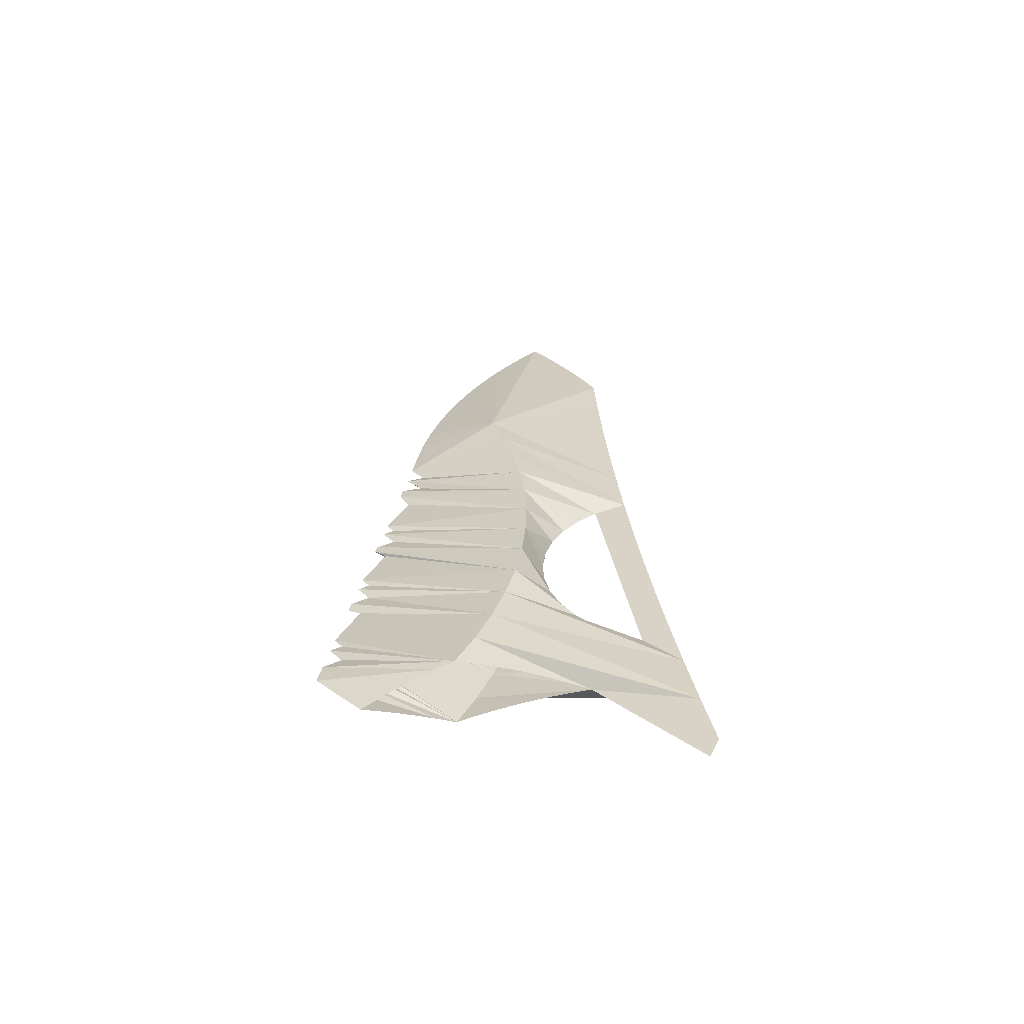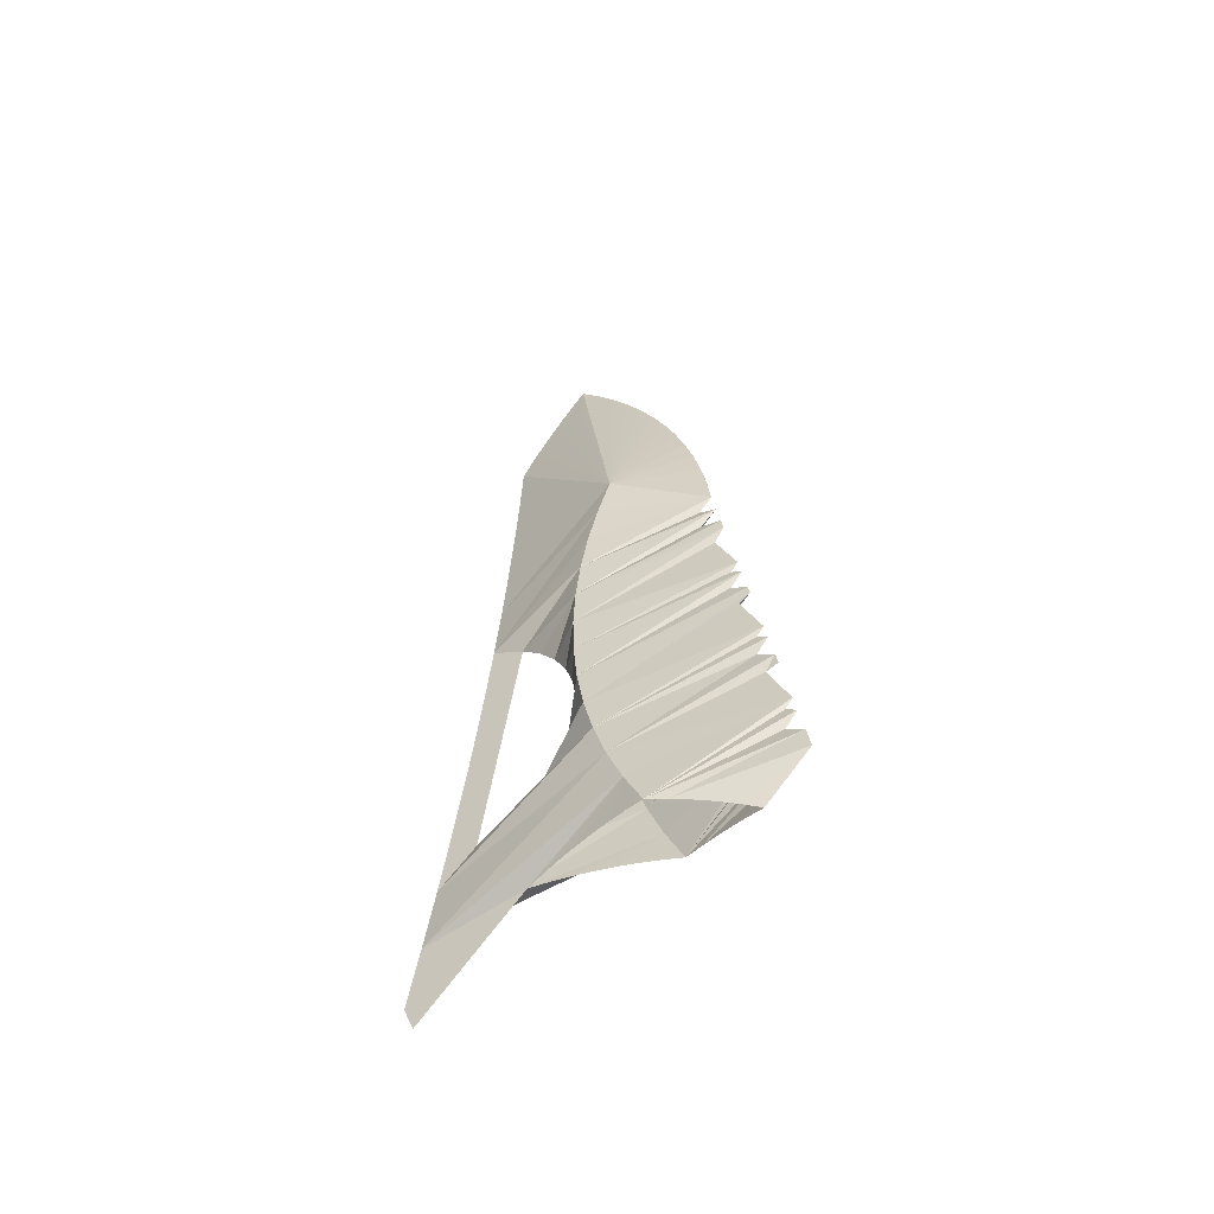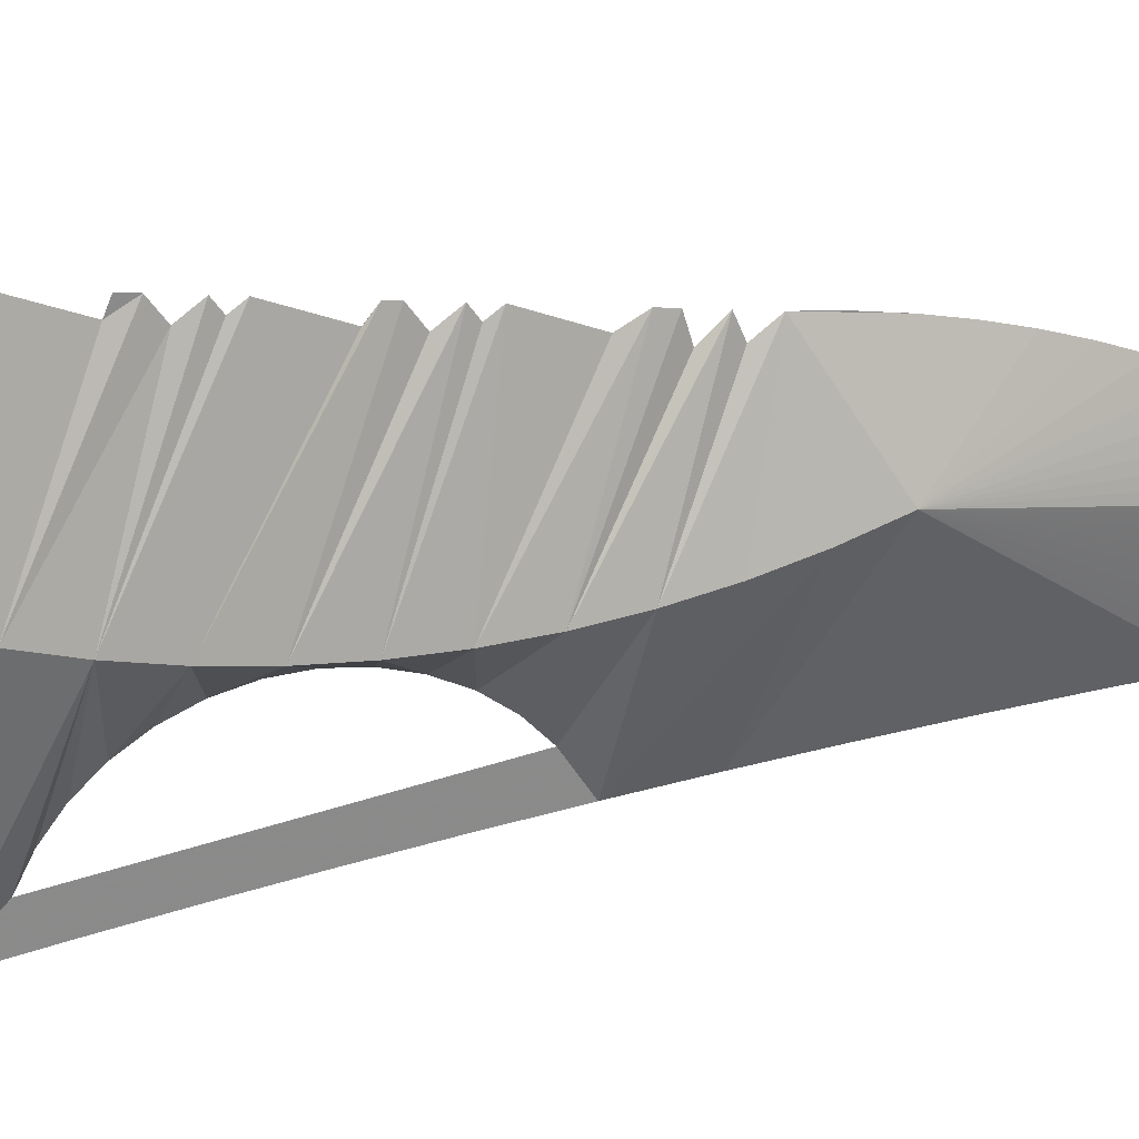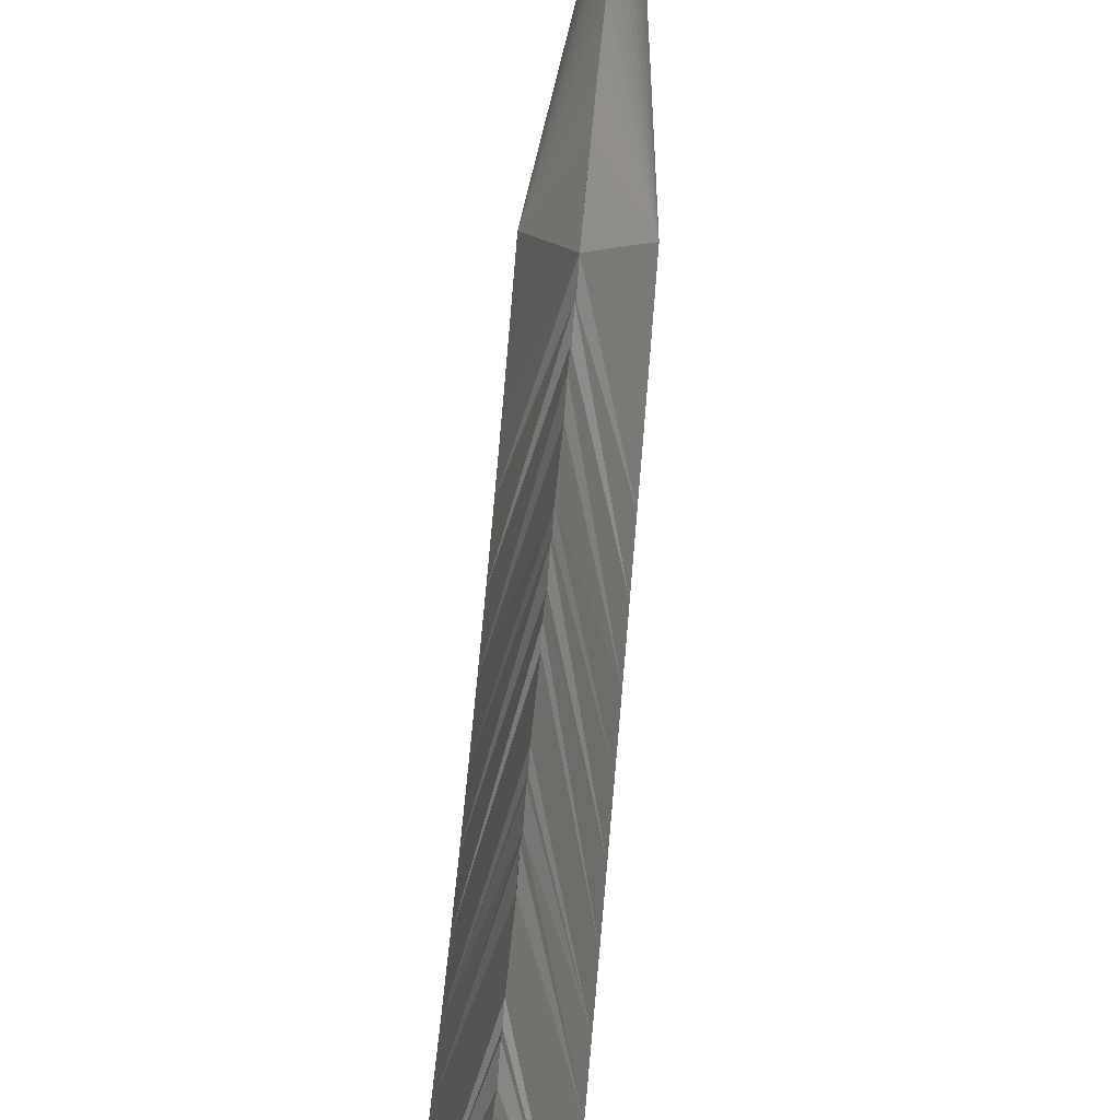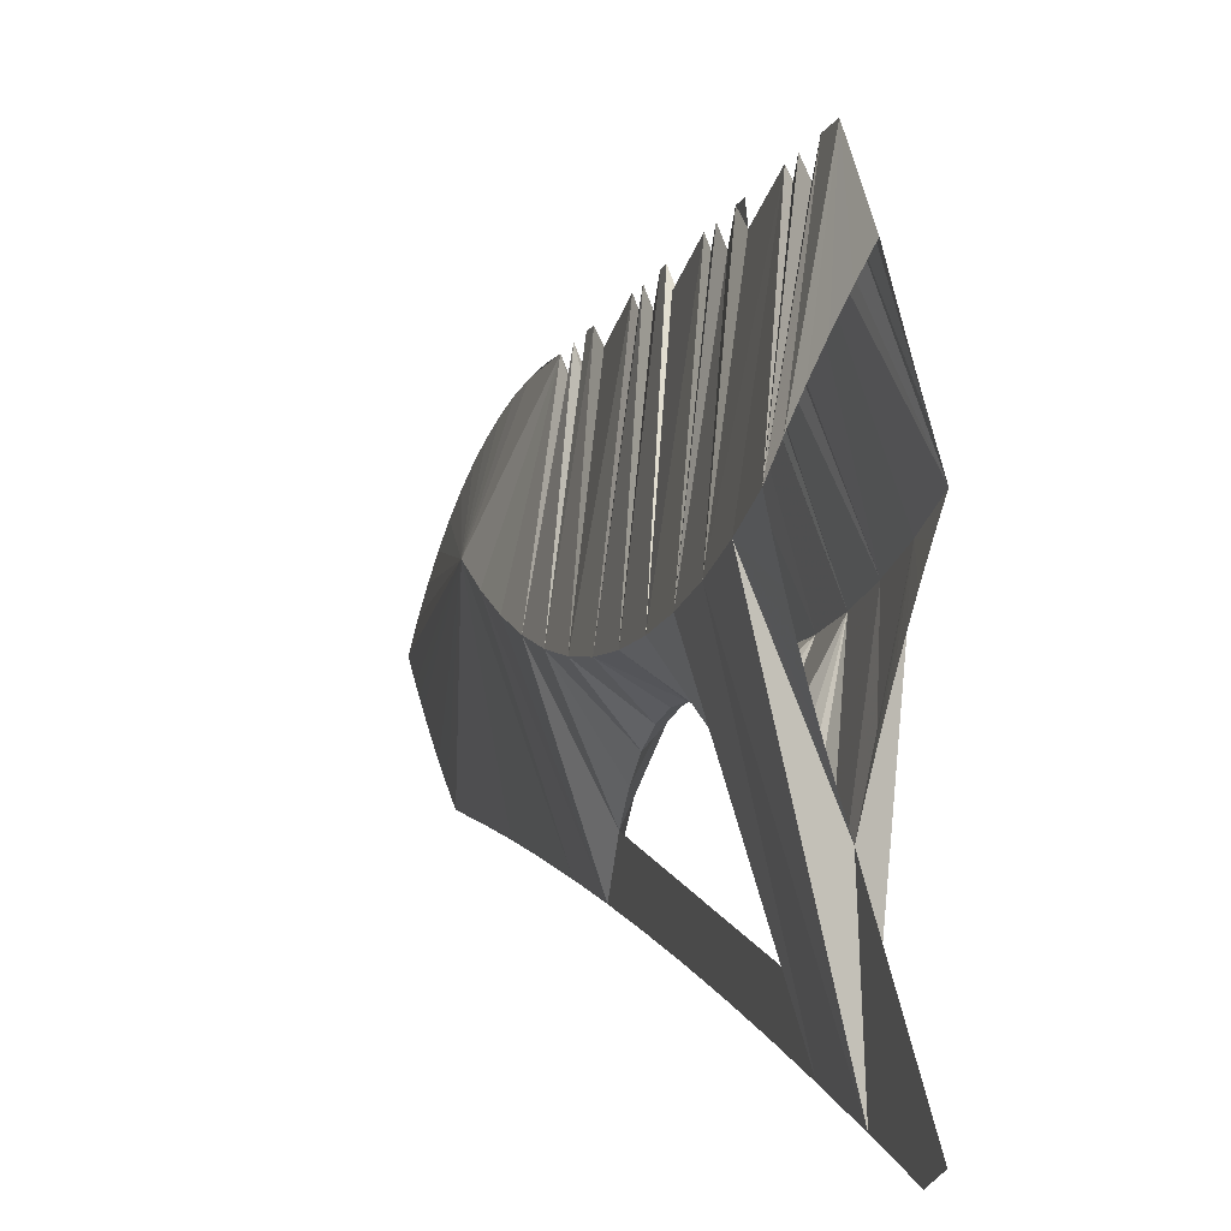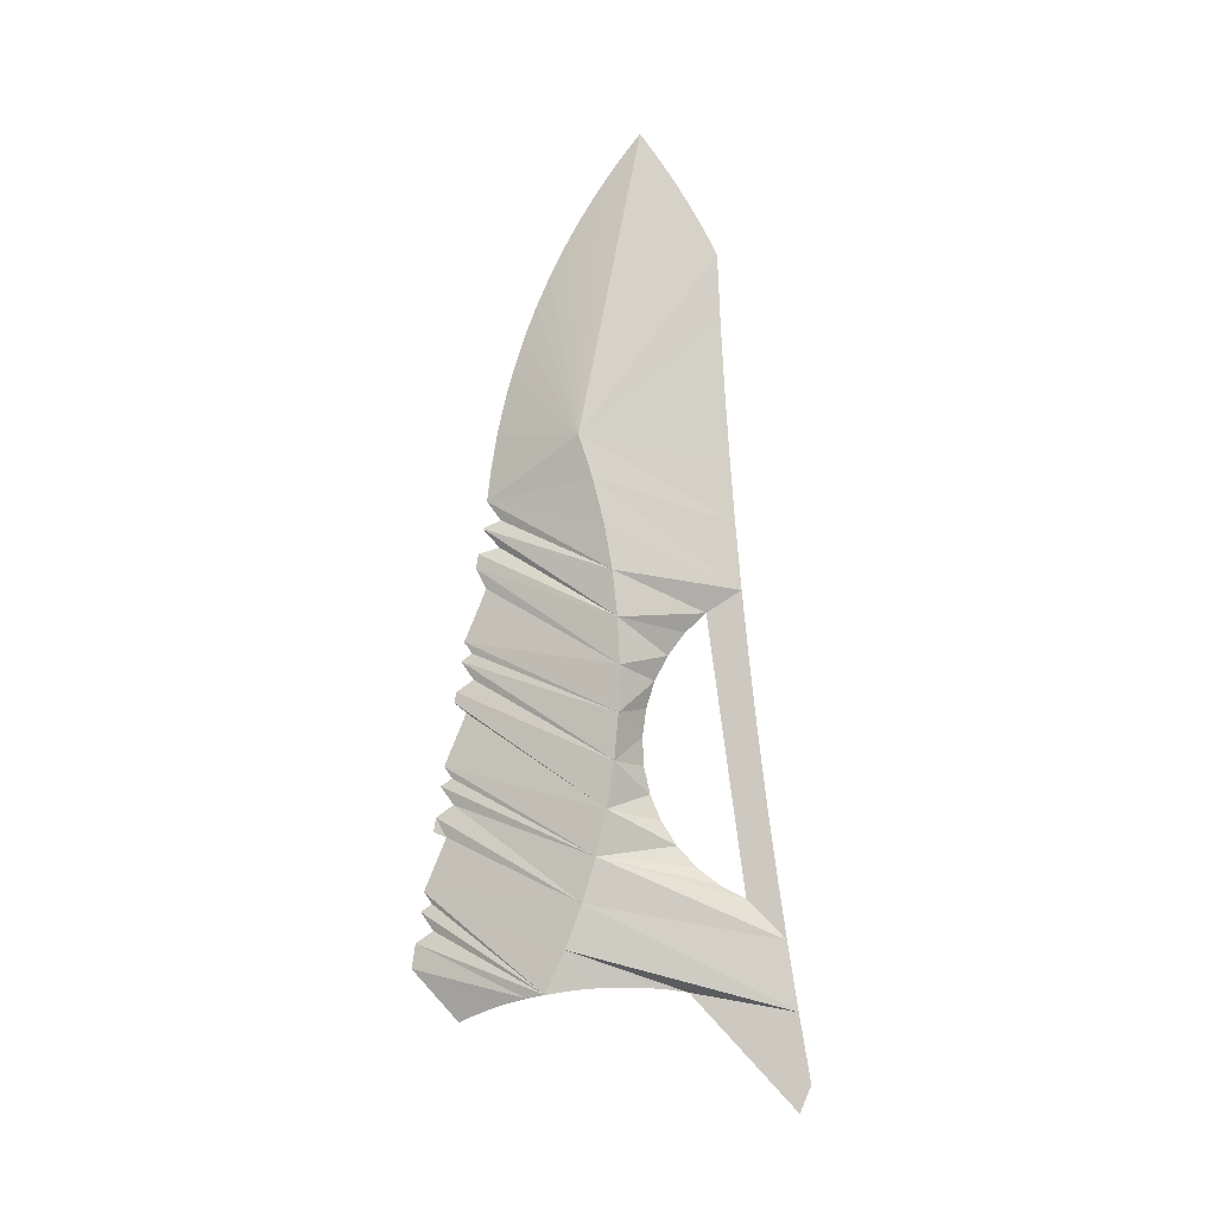
<metadata>
{"format":"obj","ext":"obj","renderer":"f3d","projection":"perspective","resolution":1024,"background":"white","views":[{"elev":-62.0,"azim":90.7,"up":"+Y"},{"elev":-56.5,"azim":-59.9,"up":"+Y"},{"elev":25.9,"azim":72.0,"up":"+Z"},{"elev":68.0,"azim":4.9,"up":"+Z"},{"elev":1.2,"azim":-13.8,"up":"+Z"},{"elev":-7.5,"azim":98.2,"up":"+Y"}]}
</metadata>
<code>
v 0.03054 0.4544 -0.0158
v 0.03054 0.4907 -0.02669
v 0.001129 0.5323 0.09347
v 0.001129 0.4261 -0.1727
v 0.001129 0.5472 0.1039
v 0.001129 0.5223 0.1078
v 0.001129 0.3711 -0.1812
v 0.001129 0.458 -0.1412
v 0.001129 0.5535 0.0948
v -0.02828 0.4907 -0.02669
v -0.02828 0.4544 -0.0158
v 0.001129 0.5064 0.09898
v 0.03054 0.4189 -0.002501
v 0.001129 0.4811 -0.1649
v 0.001129 0.4685 -0.1208
v 0.001129 0.563 0.1014
v 0.001129 0.5108 0.1095
v 0.001129 0.4631 0.1169
v -0.02828 0.4189 -0.002501
v 0.001129 0.3855 -0.09568
v 0.001129 0.5362 -0.1577
v 0.001129 0.4824 -0.1025
v 0.03054 0.5277 -0.03513
v 0.005425 0.3877 -0.08023
v 0.001129 0.3163 -0.1902
v 0.03054 0.3843 0.01314
v 0.001129 0.5914 -0.1511
v 0.001129 0.4993 -0.08696
v 0.001129 0.6063 0.08351
v -0.02828 0.5277 -0.03513
v -0.02828 0.3843 0.01314
v -0.003166 0.3877 -0.08023
v 0.009706 0.3892 -0.06469
v 0.001129 0.2942 -0.1811
v 0.02649 0.3869 -0.002318
v 0.001129 0.4536 0.1103
v 0.001129 0.6466 -0.1451
v 0.001129 0.5187 -0.07457
v 0.001129 0.6143 0.0935
v -0.02423 0.3869 -0.002318
v -0.007447 0.3892 -0.06469
v 0.01396 0.3898 -0.04909
v 0.02236 0.3886 -0.01787
v 0.001129 0.4472 0.1194
v 0.001129 0.684 -0.1111
v 0.001129 0.5399 -0.06573
v 0.03054 0.5651 -0.04108
v -0.0201 0.3886 -0.01787
v -0.0117 0.3898 -0.04909
v 0.01819 0.3896 -0.03347
v 0.001129 0.4324 0.1089
v 0.001129 0.7019 -0.1397
v 0.001129 0.6231 0.09214
v -0.02828 0.5651 -0.04108
v -0.01593 0.3896 -0.03347
v 0.001129 0.4223 0.1232
v 0.03054 0.7164 -0.03964
v -0.02828 0.7164 -0.03964
v 0.001129 0.5623 -0.06072
v 0.001129 0.6331 0.07785
v 0.02485 0.3811 0.02851
v 0.03054 0.7537 -0.03297
v 0.03054 0.6787 -0.04379
v -0.02828 0.6787 -0.04379
v -0.02828 0.7537 -0.03297
v 0.001129 0.5852 -0.05969
v 0.001129 0.648 0.08829
v -0.02259 0.3811 0.02851
v 0.001129 0.4023 0.1263
v 0.03054 0.7905 -0.02383
v 0.001129 0.7791 0.06798
v 0.001129 0.6685 -0.09418
v 0.001129 0.7568 0.07144
v -0.02828 0.7905 -0.02383
v 0.03054 0.6029 -0.04452
v 0.01904 0.3772 0.04366
v 0.001129 0.7573 -0.1349
v 0.001129 0.7633 0.0563
v 0.001129 0.6503 -0.08019
v 0.001129 0.741 0.05737
v -0.02828 0.6029 -0.04452
v 0.001129 0.608 -0.06268
v 0.001129 0.6544 0.07918
v -0.01678 0.3772 0.04366
v 0.01315 0.3725 0.05855
v 0.03054 0.8266 -0.01224
v 0.03054 0.6408 -0.04542
v 0.001129 0.7358 0.07469
v -0.02828 0.6408 -0.04542
v -0.02828 0.8266 -0.01224
v 0.001129 0.6299 -0.06958
v 0.001129 0.6638 0.08583
v -0.01089 0.3725 0.05855
v 0.007169 0.367 0.07314
v 0.001129 0.8127 -0.1308
v 0.001129 0.8345 0.05992
v 0.001129 0.7237 0.07657
v -0.00491 0.367 0.07314
v 0.001129 0.3607 0.0874
v 0.001129 0.8682 -0.1272
v 0.001129 0.8618 0.05384
v 0.001129 0.8069 0.06464
v 0.001129 0.7071 0.06789
v 0.001129 0.9237 -0.1243
v 0.001129 0.8888 0.04641
v 0.001129 0.9792 -0.1219
v 0.001129 0.9154 0.03766
v 0.001129 0.9884 -0.1174
v 0.001129 0.9415 0.02759
v 0.001129 0.9976 -0.1127
v 0.001129 0.9671 0.01625
v 0.001129 1.007 -0.1079
v 0.001129 0.9921 0.003644
v 0.001129 1.016 -0.103
v 0.001129 1.016 -0.01018
v 0.001129 1.025 -0.09787
v 0.001129 1.04 -0.0252
v 0.001129 1.033 -0.09266
v 0.001129 1.063 -0.04137
v 0.001129 1.042 -0.08731
v 0.001129 1.085 -0.05865
v 0.001129 1.051 -0.08184
v 0.001129 1.076 -0.06463
v 0.001129 1.06 -0.07623
v 0.001129 1.068 -0.0705
f 1 2 3
f 3 2 1
f 1 4 2
f 2 4 1
f 3 2 5
f 5 2 3
f 1 3 6
f 6 3 1
f 7 4 1
f 1 4 7
f 4 8 2
f 2 8 4
f 2 9 5
f 5 9 2
f 3 5 10
f 10 5 3
f 11 6 3
f 3 6 11
f 1 6 12
f 12 6 1
f 7 11 4
f 4 11 7
f 13 7 1
f 1 7 13
f 8 14 4
f 4 14 8
f 4 10 8
f 8 10 4
f 8 15 2
f 2 15 8
f 2 16 9
f 9 16 2
f 10 5 9
f 9 5 10
f 11 3 10
f 10 3 11
f 11 12 6
f 6 12 11
f 17 6 12
f 12 6 17
f 18 1 12
f 12 1 18
f 19 11 7
f 7 11 19
f 11 10 4
f 4 10 11
f 7 13 20
f 20 13 7
f 18 13 1
f 1 13 18
f 8 21 14
f 14 21 8
f 8 10 15
f 15 10 8
f 2 15 22
f 22 15 2
f 2 23 16
f 16 23 2
f 10 9 16
f 16 9 10
f 18 12 11
f 11 12 18
f 18 11 19
f 19 11 18
f 7 20 19
f 19 20 7
f 13 24 20
f 20 24 13
f 25 20 7
f 7 20 25
f 26 13 18
f 18 13 26
f 8 27 21
f 21 27 8
f 10 22 15
f 15 22 10
f 2 22 28
f 28 22 2
f 2 28 23
f 23 28 2
f 16 23 29
f 29 23 16
f 10 16 30
f 30 16 10
f 31 18 19
f 19 18 31
f 19 20 32
f 32 20 19
f 33 24 13
f 13 24 33
f 20 25 34
f 34 25 20
f 26 35 13
f 13 35 26
f 26 18 36
f 36 18 26
f 8 37 27
f 27 37 8
f 10 28 22
f 22 28 10
f 28 38 23
f 23 38 28
f 23 39 29
f 29 39 23
f 16 29 30
f 30 29 16
f 10 30 28
f 28 30 10
f 31 36 18
f 18 36 31
f 31 19 40
f 40 19 31
f 41 19 32
f 32 19 41
f 42 33 13
f 13 33 42
f 35 43 13
f 13 43 35
f 26 36 44
f 44 36 26
f 45 37 8
f 8 37 45
f 28 30 38
f 38 30 28
f 23 38 46
f 46 38 23
f 47 39 23
f 23 39 47
f 30 29 39
f 39 29 30
f 31 44 36
f 36 44 31
f 40 19 48
f 48 19 40
f 49 19 41
f 41 19 49
f 50 42 13
f 13 42 50
f 43 50 13
f 13 50 43
f 26 44 51
f 51 44 26
f 37 45 52
f 52 45 37
f 30 46 38
f 38 46 30
f 23 46 47
f 47 46 23
f 39 47 53
f 53 47 39
f 39 54 30
f 30 54 39
f 31 51 44
f 44 51 31
f 48 19 55
f 55 19 48
f 55 19 49
f 49 19 55
f 56 26 51
f 51 26 56
f 45 52 57
f 57 52 45
f 45 58 52
f 52 58 45
f 46 30 54
f 54 30 46
f 47 46 59
f 59 46 47
f 47 60 53
f 53 60 47
f 54 39 53
f 53 39 54
f 56 51 31
f 31 51 56
f 61 26 56
f 56 26 61
f 57 52 62
f 62 52 57
f 63 45 57
f 57 45 63
f 64 58 45
f 45 58 64
f 58 65 52
f 52 65 58
f 46 54 59
f 59 54 46
f 47 59 66
f 66 59 47
f 47 67 60
f 60 67 47
f 54 53 60
f 60 53 54
f 68 56 31
f 31 56 68
f 69 61 56
f 56 61 69
f 52 70 62
f 62 70 52
f 57 62 71
f 71 62 57
f 63 72 45
f 45 72 63
f 63 57 73
f 73 57 63
f 64 73 58
f 58 73 64
f 64 45 72
f 72 45 64
f 58 71 65
f 65 71 58
f 52 65 74
f 74 65 52
f 59 54 66
f 66 54 59
f 47 66 75
f 75 66 47
f 47 75 67
f 67 75 47
f 54 60 67
f 67 60 54
f 69 56 68
f 68 56 69
f 69 76 61
f 61 76 69
f 52 77 70
f 70 77 52
f 71 62 70
f 70 62 71
f 57 71 78
f 78 71 57
f 79 72 63
f 63 72 79
f 73 57 78
f 78 57 73
f 63 73 80
f 80 73 63
f 64 80 73
f 73 80 64
f 73 78 58
f 58 78 73
f 79 64 72
f 72 64 79
f 58 78 71
f 71 78 58
f 71 74 65
f 65 74 71
f 52 74 77
f 77 74 52
f 66 54 81
f 81 54 66
f 75 66 82
f 82 66 75
f 67 75 83
f 83 75 67
f 54 67 81
f 81 67 54
f 69 68 84
f 84 68 69
f 85 76 69
f 69 76 85
f 70 77 86
f 86 77 70
f 71 70 86
f 86 70 71
f 87 79 63
f 63 79 87
f 63 80 88
f 88 80 63
f 64 88 80
f 80 88 64
f 89 64 79
f 79 64 89
f 71 90 74
f 74 90 71
f 74 90 77
f 77 90 74
f 66 81 82
f 82 81 66
f 75 82 91
f 91 82 75
f 75 92 83
f 83 92 75
f 67 83 81
f 81 83 67
f 93 69 84
f 84 69 93
f 94 85 69
f 69 85 94
f 77 95 86
f 86 95 77
f 71 86 96
f 96 86 71
f 87 91 79
f 79 91 87
f 87 63 97
f 97 63 87
f 97 63 88
f 88 63 97
f 97 88 64
f 64 88 97
f 89 97 64
f 64 97 89
f 91 89 79
f 79 89 91
f 71 96 90
f 90 96 71
f 77 90 95
f 95 90 77
f 82 81 91
f 91 81 82
f 75 91 87
f 87 91 75
f 75 87 92
f 92 87 75
f 81 83 92
f 92 83 81
f 98 69 93
f 93 69 98
f 99 94 69
f 69 94 99
f 86 95 100
f 100 95 86
f 96 86 101
f 101 86 96
f 71 102 96
f 96 102 71
f 87 97 103
f 103 97 87
f 89 103 97
f 97 103 89
f 91 81 89
f 89 81 91
f 96 101 90
f 90 101 96
f 90 100 95
f 95 100 90
f 92 87 103
f 103 87 92
f 81 92 89
f 89 92 81
f 99 69 98
f 98 69 99
f 86 100 104
f 104 100 86
f 86 105 101
f 101 105 86
f 92 103 89
f 89 103 92
f 90 101 105
f 105 101 90
f 90 104 100
f 100 104 90
f 86 104 106
f 106 104 86
f 86 107 105
f 105 107 86
f 90 105 107
f 107 105 90
f 90 106 104
f 104 106 90
f 86 106 108
f 108 106 86
f 86 109 107
f 107 109 86
f 90 107 109
f 109 107 90
f 90 108 106
f 106 108 90
f 86 108 110
f 110 108 86
f 86 111 109
f 109 111 86
f 90 109 111
f 111 109 90
f 90 110 108
f 108 110 90
f 86 110 112
f 112 110 86
f 86 113 111
f 111 113 86
f 90 111 113
f 113 111 90
f 90 112 110
f 110 112 90
f 86 112 114
f 114 112 86
f 86 115 113
f 113 115 86
f 90 113 115
f 115 113 90
f 90 114 112
f 112 114 90
f 86 114 116
f 116 114 86
f 86 117 115
f 115 117 86
f 90 115 117
f 117 115 90
f 90 116 114
f 114 116 90
f 86 116 118
f 118 116 86
f 86 119 117
f 117 119 86
f 90 117 119
f 119 117 90
f 90 118 116
f 116 118 90
f 86 118 120
f 120 118 86
f 86 121 119
f 119 121 86
f 90 119 121
f 121 119 90
f 90 120 118
f 118 120 90
f 86 120 122
f 122 120 86
f 86 123 121
f 121 123 86
f 90 121 123
f 123 121 90
f 90 122 120
f 120 122 90
f 86 122 124
f 124 122 86
f 86 125 123
f 123 125 86
f 90 123 125
f 125 123 90
f 90 124 122
f 122 124 90
f 86 124 125
f 125 124 86
f 90 125 124
f 124 125 90

</code>
